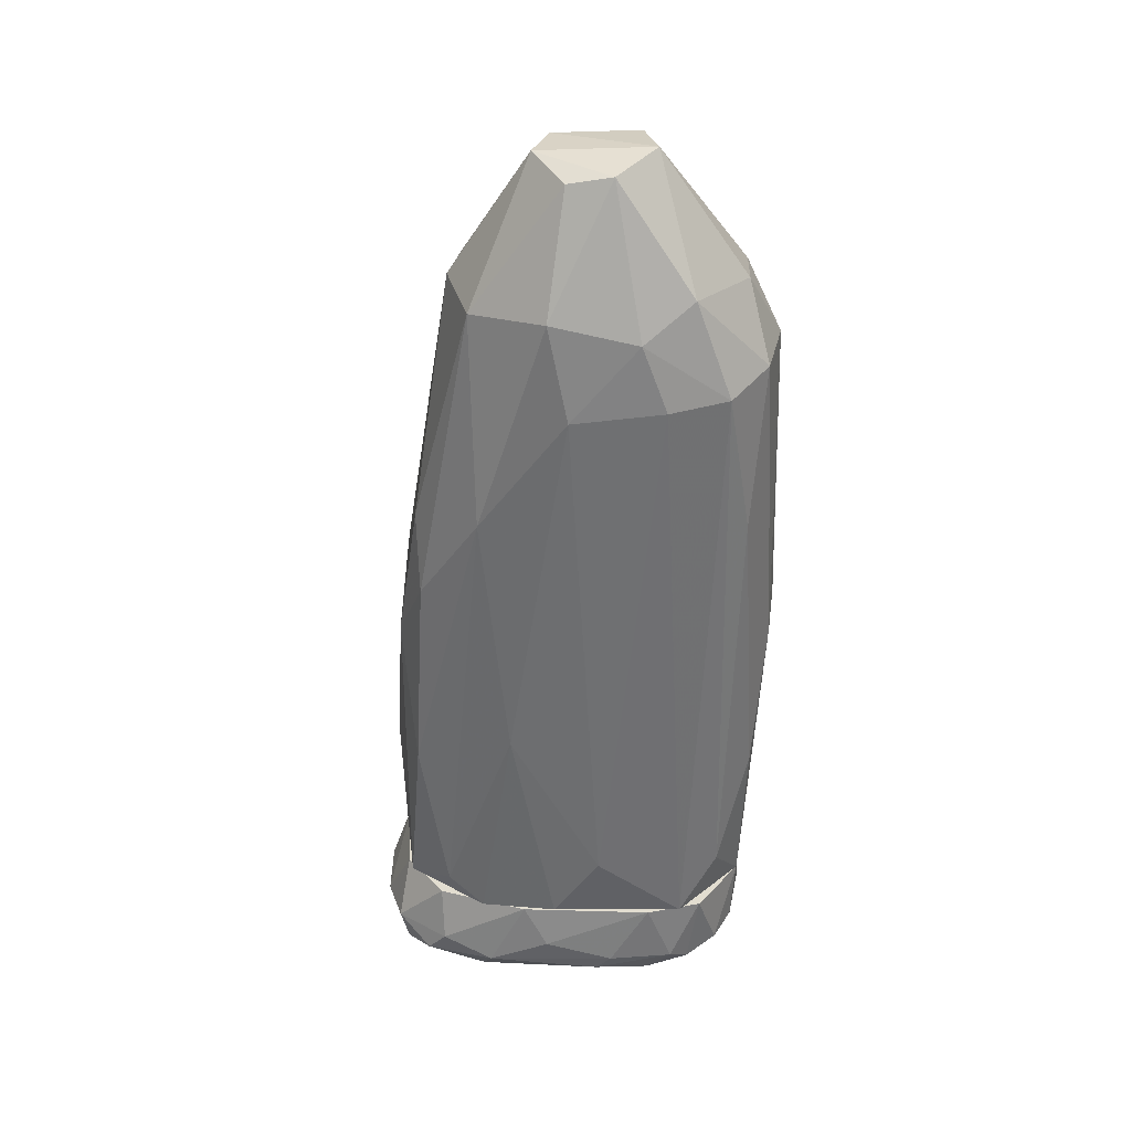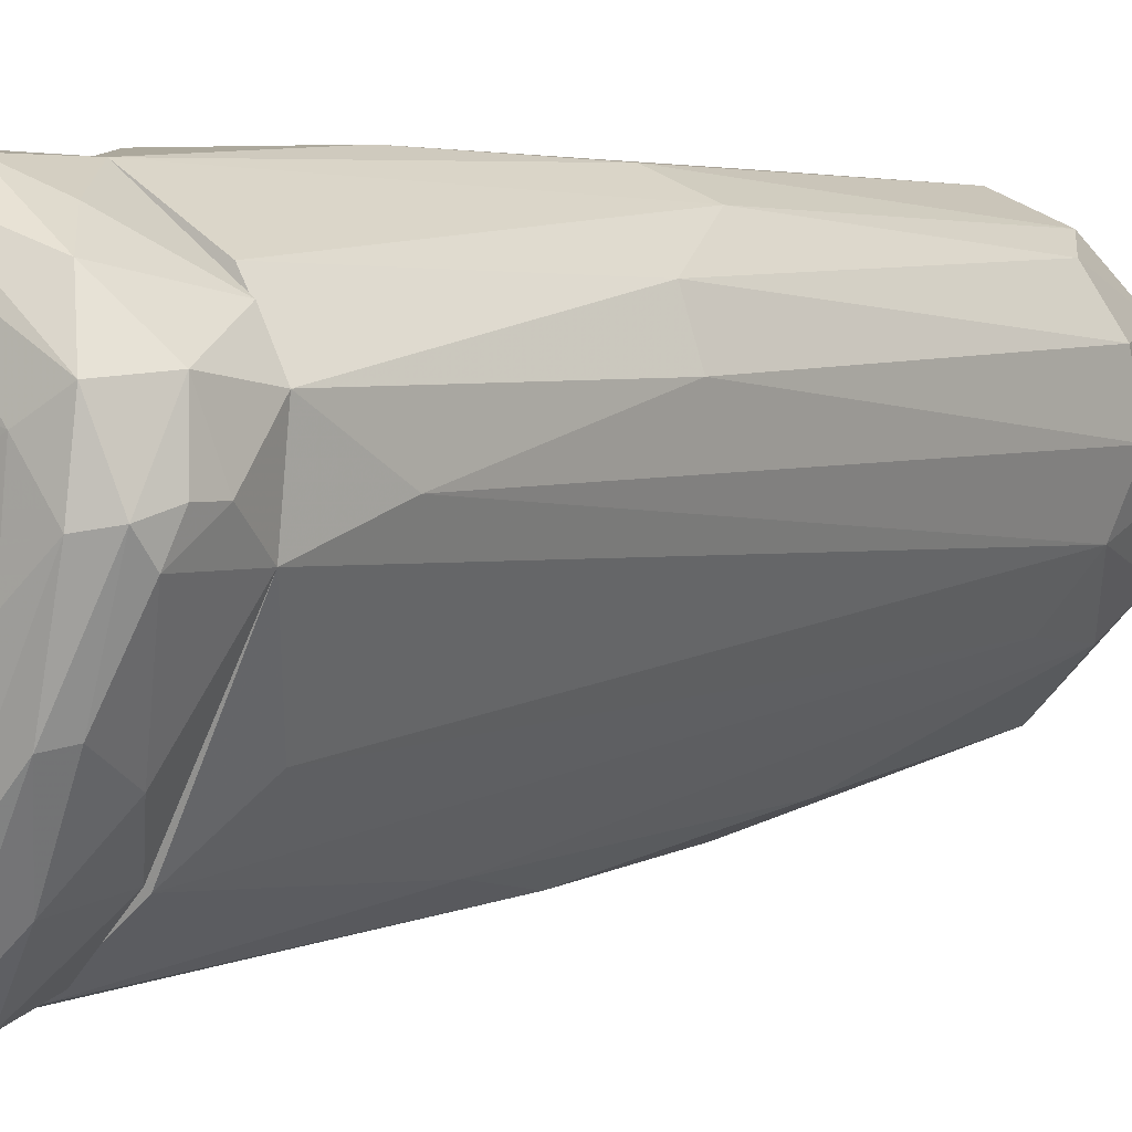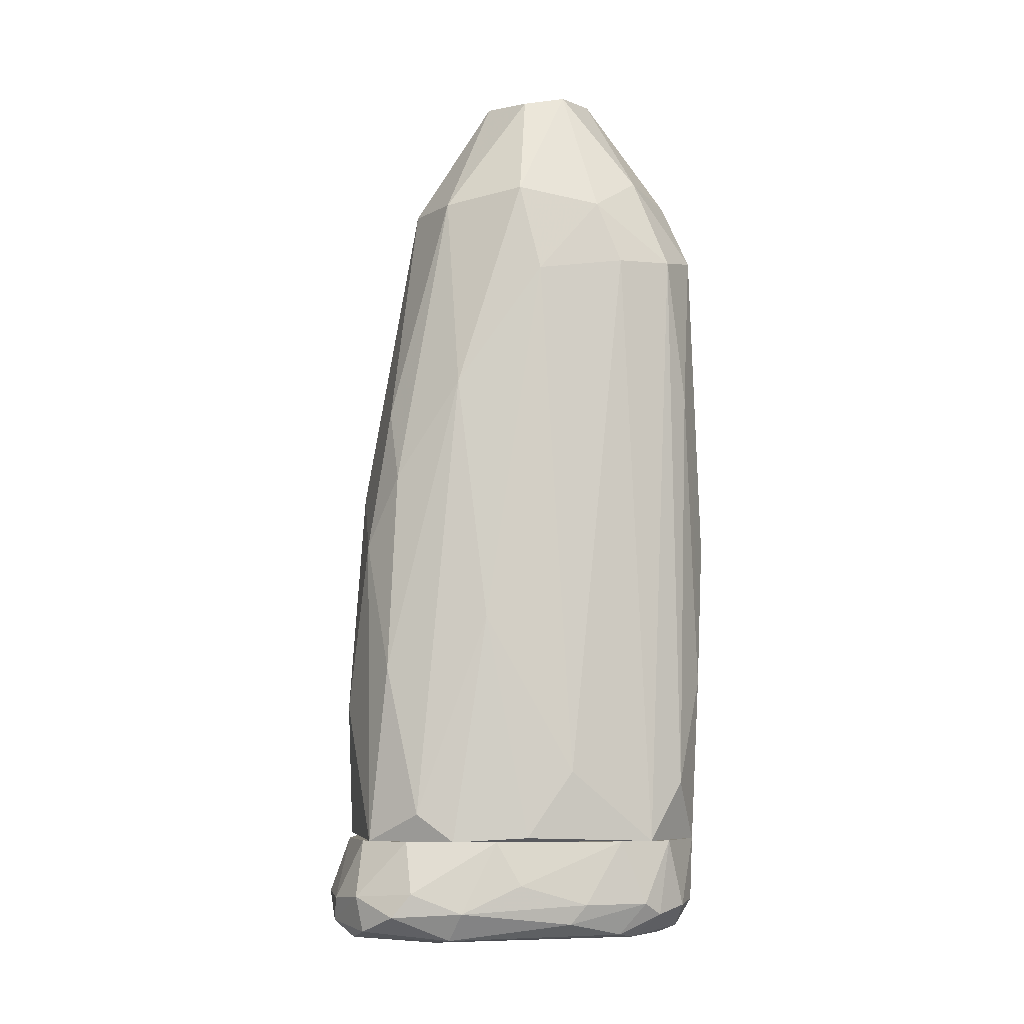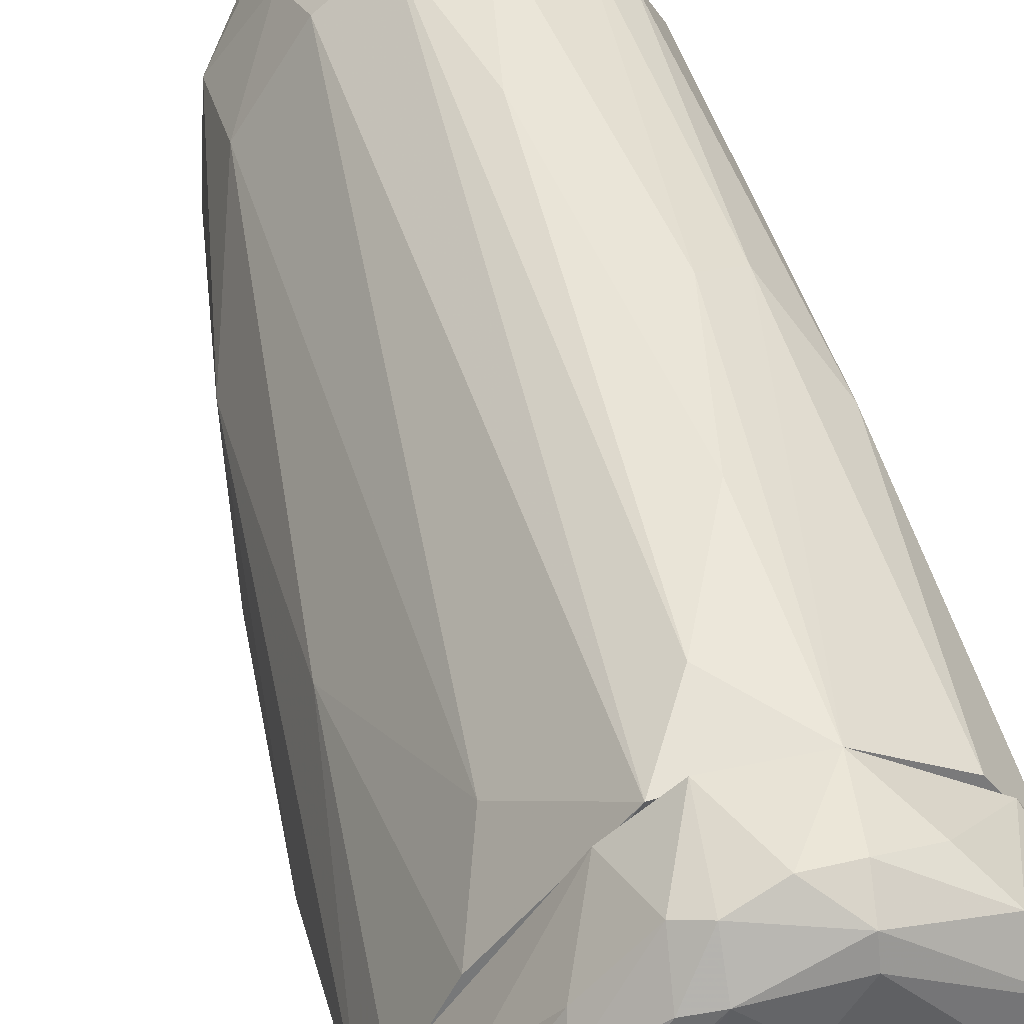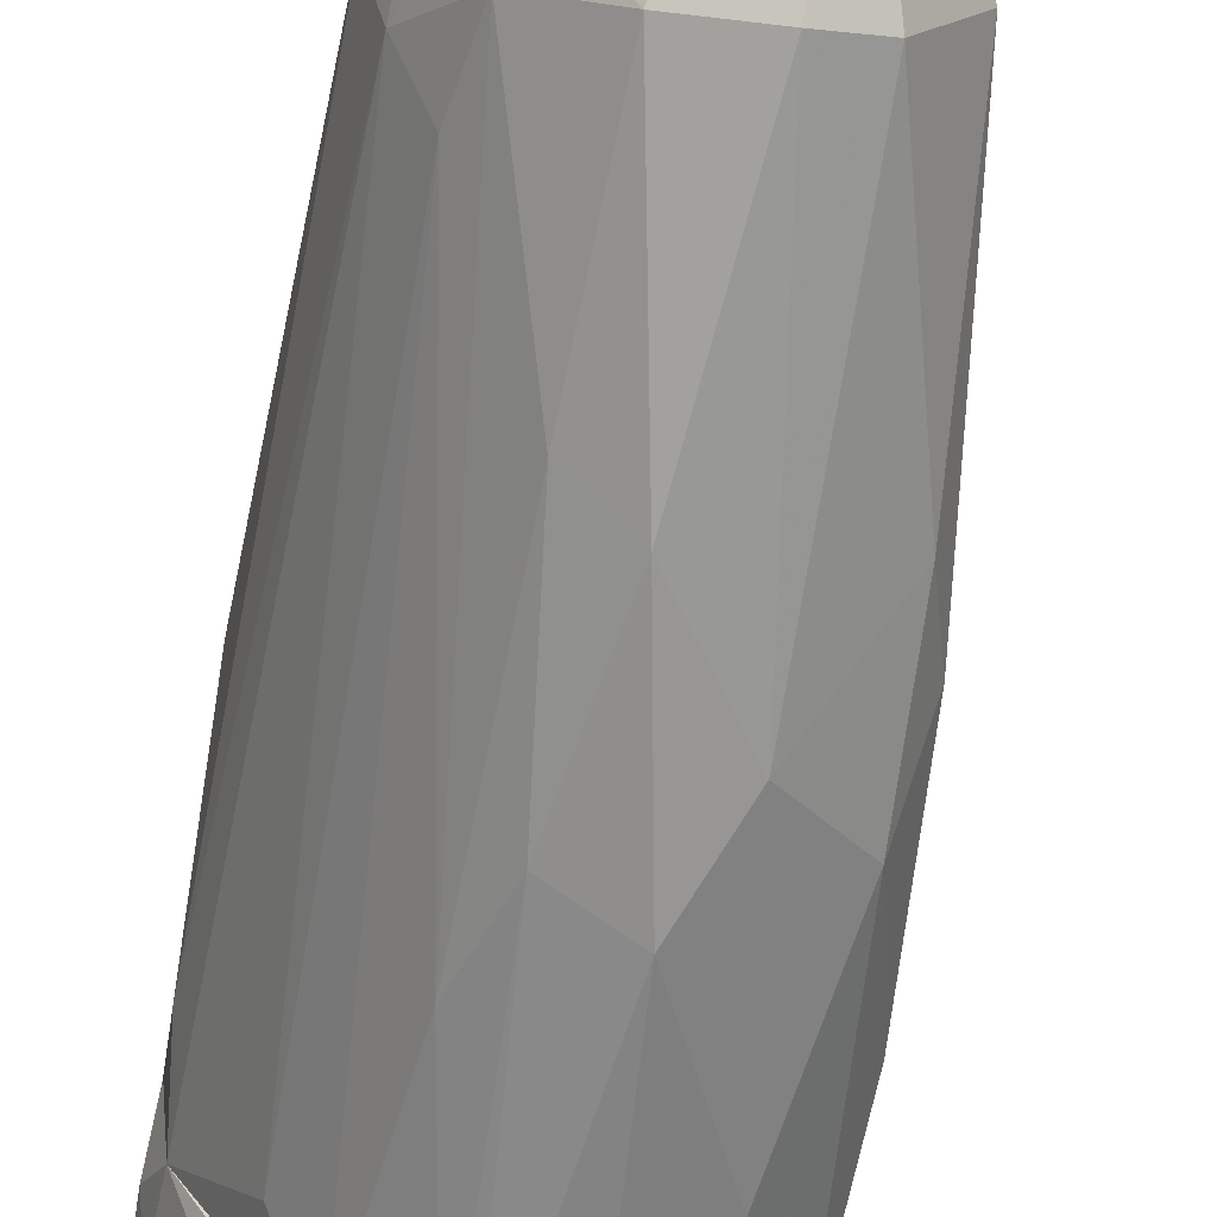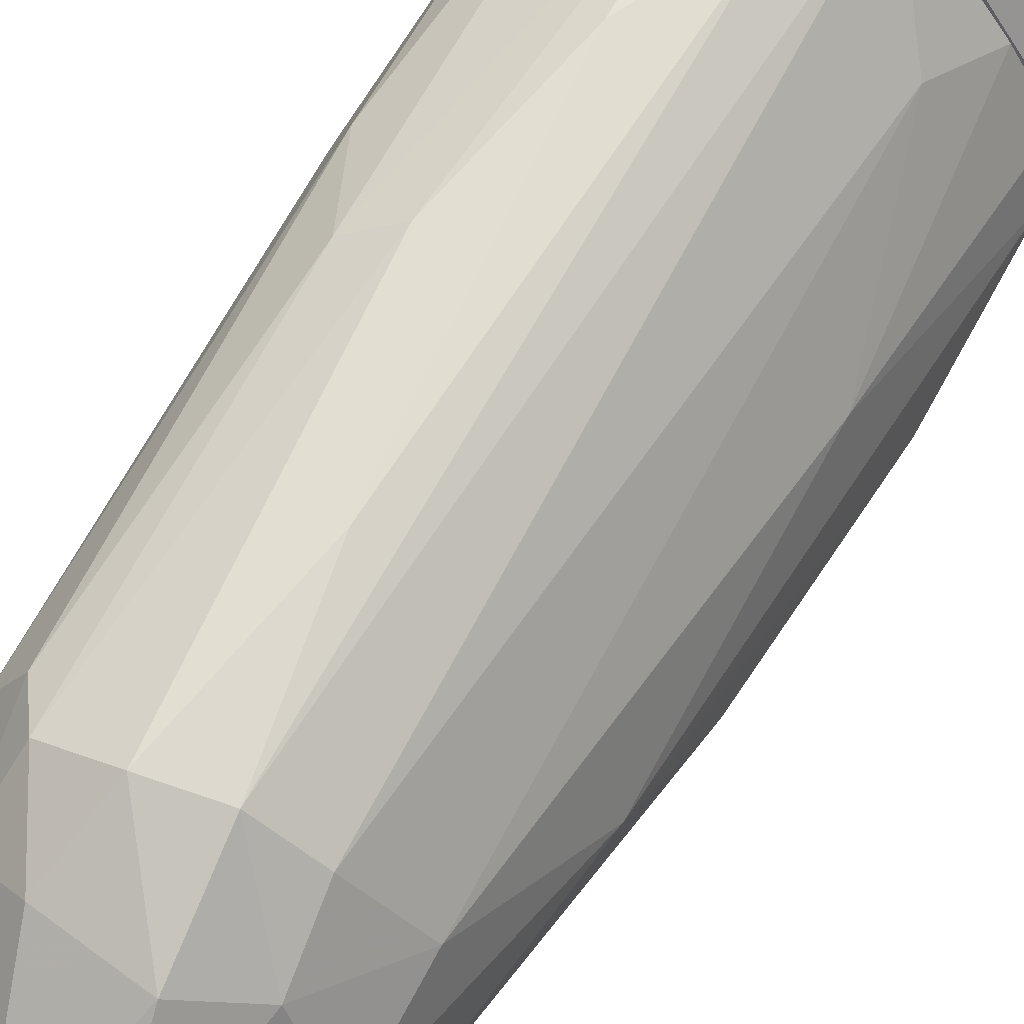
<metadata>
{"format":"obj","ext":"obj","renderer":"f3d","projection":"perspective","resolution":1024,"background":"white","views":[{"elev":35.3,"azim":127.2,"up":"+Z"},{"elev":2.8,"azim":-138.4,"up":"+Y"},{"elev":-7.6,"azim":114.9,"up":"+Z"},{"elev":45.1,"azim":166.1,"up":"+Y"},{"elev":-60.3,"azim":-9.3,"up":"+Y"},{"elev":67.8,"azim":30.2,"up":"+Y"}]}
</metadata>
<code>
o convex_0
v 0.03524 -0.01663 0.009192
v -0.0578 0.009791 0.01342
v -0.0578 0.009791 0.01976
v -0.01233 -0.0547 0.0113
v 0.02678 -0.03037 0.02927
v -0.009171 0.04679 0.02928
v -0.02503 0.03728 0.002846
v -0.03349 -0.03355 0.02927
v -0.02925 -0.03248 0.002846
v -0.05146 0.03093 0.02927
v 0.02572 -0.03354 0.002846
v -0.00072 0.03517 0.003905
v 0.02255 0.008726 0.02927
v -0.05146 0.02247 0.003905
v -0.002823 -0.04941 0.02928
v -0.02608 0.04679 0.01236
v 0.005628 -0.05046 0.004961
v -0.00072 -0.002898 0.000731
v 0.009854 0.02988 0.01236
v -0.03454 -0.03565 0.01236
v 0.02572 -0.003952 0.002846
v 0.02678 -0.03883 0.01342
v -0.05462 0.002382 0.02927
v -0.0504 0.006618 0.002846
v -0.007058 0.04469 0.009189
v -0.004945 -0.04835 0.002846
v -0.0282 0.04679 0.02927
v -0.04511 0.03516 0.009192
v 0.031 -0.01451 0.02927
v 0.02889 0.001328 0.01025
v -0.0208 -0.04623 0.02927
v -0.04616 -0.01557 0.009192
v -0.002823 -0.02509 0.000731
v -0.04299 0.01719 0.00179
v 0.002459 -0.05363 0.01342
v -0.05674 0.02353 0.01448
v -0.02397 -0.04729 0.008136
v 0.03417 -0.02826 0.01448
v 0.002459 0.03728 0.02928
v 0.01197 -0.04306 0.02928
v -0.05674 0.02142 0.02927
v -0.02291 -0.0494 0.01659
v -0.02503 0.04256 0.004961
v -0.007058 0.03622 0.002846
v 0.009854 -0.02403 0.000731
v -0.04299 -0.02191 0.02082
v 0.03417 -0.01135 0.01553
v -0.001776 0.04257 0.01236
v -0.01657 0.04786 0.0113
v -0.05568 0.002382 0.01131
v 0.03206 -0.0272 0.004961
v -0.04088 -0.001844 0.00179
v 0.01091 0.02565 0.007077
v 0.02361 -0.04095 0.007077
v -0.03771 0.0415 0.01659
v -0.04299 -0.01662 0.004961
v 0.02043 0.01507 0.01765
v -0.01233 -0.05363 0.0187
v -0.05568 0.007672 0.007077
v -0.01762 0.02671 0.00179
v 0.01515 -0.04729 0.01448
v -0.01445 -0.05153 0.006018
v 0.02148 -0.0103 0.00179
v 0.007741 -0.04095 0.00179
f 33 45 64
f 8 15 23
f 10 6 27
f 1 21 30
f 15 8 31
f 26 9 33
f 14 7 34
f 24 14 34
f 18 33 34
f 4 17 35
f 2 3 36
f 28 14 36
f 10 28 36
f 5 22 38
f 29 5 38
f 6 15 39
f 29 13 39
f 29 39 40
f 22 5 40
f 5 29 40
f 15 35 40
f 39 15 40
f 6 10 41
f 15 6 41
f 3 23 41
f 23 15 41
f 36 3 41
f 10 36 41
f 8 20 42
f 31 8 42
f 20 37 42
f 37 4 42
f 7 14 43
f 28 16 43
f 14 28 43
f 12 21 44
f 25 12 44
f 7 43 44
f 43 25 44
f 33 18 45
f 20 8 46
f 8 23 46
f 32 20 46
f 13 29 47
f 30 13 47
f 1 30 47
f 38 1 47
f 29 38 47
f 12 25 48
f 25 6 48
f 6 39 48
f 39 19 48
f 6 25 49
f 27 6 49
f 16 27 49
f 25 43 49
f 43 16 49
f 3 2 50
f 23 3 50
f 46 23 50
f 32 46 50
f 21 1 51
f 11 21 51
f 1 38 51
f 9 24 52
f 33 9 52
f 24 34 52
f 34 33 52
f 21 12 53
f 19 30 53
f 30 21 53
f 12 48 53
f 48 19 53
f 17 11 54
f 38 22 54
f 11 51 54
f 51 38 54
f 10 27 55
f 27 16 55
f 16 28 55
f 28 10 55
f 24 9 56
f 20 32 56
f 37 20 56
f 9 37 56
f 30 19 57
f 13 30 57
f 39 13 57
f 19 39 57
f 15 31 58
f 4 35 58
f 35 15 58
f 42 4 58
f 31 42 58
f 14 24 59
f 2 36 59
f 36 14 59
f 50 2 59
f 32 50 59
f 24 56 59
f 56 32 59
f 34 7 60
f 18 34 60
f 7 44 60
f 44 18 60
f 35 17 61
f 22 40 61
f 40 35 61
f 17 54 61
f 54 22 61
f 17 4 62
f 9 26 62
f 26 17 62
f 4 37 62
f 37 9 62
f 21 11 63
f 18 44 63
f 44 21 63
f 11 45 63
f 45 18 63
f 11 17 64
f 17 26 64
f 26 33 64
f 45 11 64
o convex_1
v -0.01762 0.04997 0.1551
v -0.01339 -0.04941 0.02928
v -0.01656 -0.04835 0.02928
v -0.01551 -0.01029 0.2449
v 0.03101 -0.01134 0.0367
v -0.05675 0.02142 0.02928
v -0.05251 0.01297 0.1974
v 0.01832 -0.009224 0.2111
v -0.003885 0.04361 0.02928
v 0.004575 0.03198 0.21
v 0.006688 -0.042 0.1276
v -0.02185 -0.02825 0.2122
v -0.03982 0.04257 0.1984
v -0.04194 -0.02086 0.04306
v -0.02819 0.04679 0.02928
v 0.02888 -0.0272 0.02928
v -0.01868 0.01931 0.2481
v 0.0162 0.0193 0.19
v -0.03771 -0.01557 0.2069
v 0.02783 -0.0198 0.1308
v 0.006688 -0.02509 0.2122
v -0.05251 0.03411 0.09802
v -0.01023 0.04785 0.1942
v 0.00351 0.008724 0.2439
v 0.01832 0.01614 0.03036
v -0.05462 0.002391 0.02928
v -0.01868 -0.04306 0.1118
v -0.03031 0.006613 0.2449
v 0.01514 -0.04201 0.06631
v -0.05251 0.0267 0.1931
v -0.03349 0.04891 0.1128
v 0.002454 0.03834 0.1931
v -0.04829 -0.00077 0.1942
v 0.02571 -0.001831 0.1572
v -0.002829 -0.04728 0.1054
v 0.0236 -0.03142 0.1118
v -0.03243 -0.0346 0.03142
v -0.02502 0.0489 0.1974
v -0.01339 0.04891 0.04515
v 0.001397 -0.04834 0.03036
v 0.0162 0.01296 0.2143
v -0.004942 -0.02931 0.2132
v 0.02466 0.006613 0.09062
v 0.01197 0.02671 0.04833
v -0.04723 0.03517 0.03034
v -0.00812 0.03834 0.2185
v -0.002829 -0.006063 0.246
v -0.05675 0.02248 0.09802
v -0.04299 0.02987 0.2132
v -0.03982 -0.007113 0.2185
v -0.01129 -0.04095 0.154
v -0.002829 0.01824 0.246
v -0.02608 -0.03884 0.0885
v 0.03101 -0.02086 0.07686
v -0.02925 0.03939 0.2164
v -0.04299 0.04362 0.1181
v 0.02254 -0.02508 0.1498
v -0.05675 0.009794 0.04937
v -0.04617 0.03833 0.19
v -0.04723 0.007683 0.2143
v -0.02397 -0.0346 0.1604
v 0.02783 -0.001831 0.02928
v -0.04088 -0.01346 0.1878
v -0.02608 0.04996 0.07368
f 65 103 128
f 66 67 70
f 66 70 73
f 73 70 79
f 66 73 80
f 70 67 90
f 67 66 91
f 68 81 92
f 74 82 96
f 73 87 96
f 87 74 96
f 90 78 97
f 72 84 98
f 91 66 99
f 93 75 99
f 75 93 100
f 93 80 100
f 90 67 101
f 78 90 101
f 87 65 102
f 95 77 102
f 73 79 103
f 65 87 103
f 87 73 103
f 66 80 104
f 80 93 104
f 99 66 104
f 93 99 104
f 82 74 105
f 88 72 105
f 98 82 105
f 72 98 105
f 68 76 106
f 75 85 106
f 98 69 107
f 82 98 107
f 89 73 108
f 96 82 108
f 73 96 108
f 107 89 108
f 82 107 108
f 79 70 109
f 70 86 109
f 74 87 110
f 87 102 110
f 81 68 111
f 85 72 111
f 72 88 111
f 68 106 111
f 106 85 111
f 86 70 112
f 71 94 112
f 94 86 112
f 92 81 113
f 76 68 114
f 83 76 114
f 68 92 114
f 97 83 114
f 99 75 115
f 91 99 115
f 106 76 115
f 75 106 115
f 105 74 116
f 88 105 116
f 74 110 116
f 110 81 116
f 81 111 116
f 111 88 116
f 67 91 117
f 101 67 117
f 80 69 118
f 69 98 118
f 98 84 118
f 84 100 118
f 100 80 118
f 102 77 119
f 81 110 119
f 110 102 119
f 77 113 119
f 113 81 119
f 77 95 120
f 95 79 120
f 79 109 120
f 109 86 120
f 84 72 121
f 72 85 121
f 85 75 121
f 100 84 121
f 75 100 121
f 70 90 122
f 97 71 122
f 90 97 122
f 112 70 122
f 71 112 122
f 86 94 123
f 113 77 123
f 94 113 123
f 77 120 123
f 120 86 123
f 94 71 124
f 71 97 124
f 92 113 124
f 113 94 124
f 114 92 124
f 97 114 124
f 76 83 125
f 115 76 125
f 91 115 125
f 117 91 125
f 83 117 125
f 69 80 126
f 80 73 126
f 73 89 126
f 107 69 126
f 89 107 126
f 83 97 127
f 97 78 127
f 78 101 127
f 117 83 127
f 101 117 127
f 79 95 128
f 102 65 128
f 95 102 128
f 103 79 128

</code>
